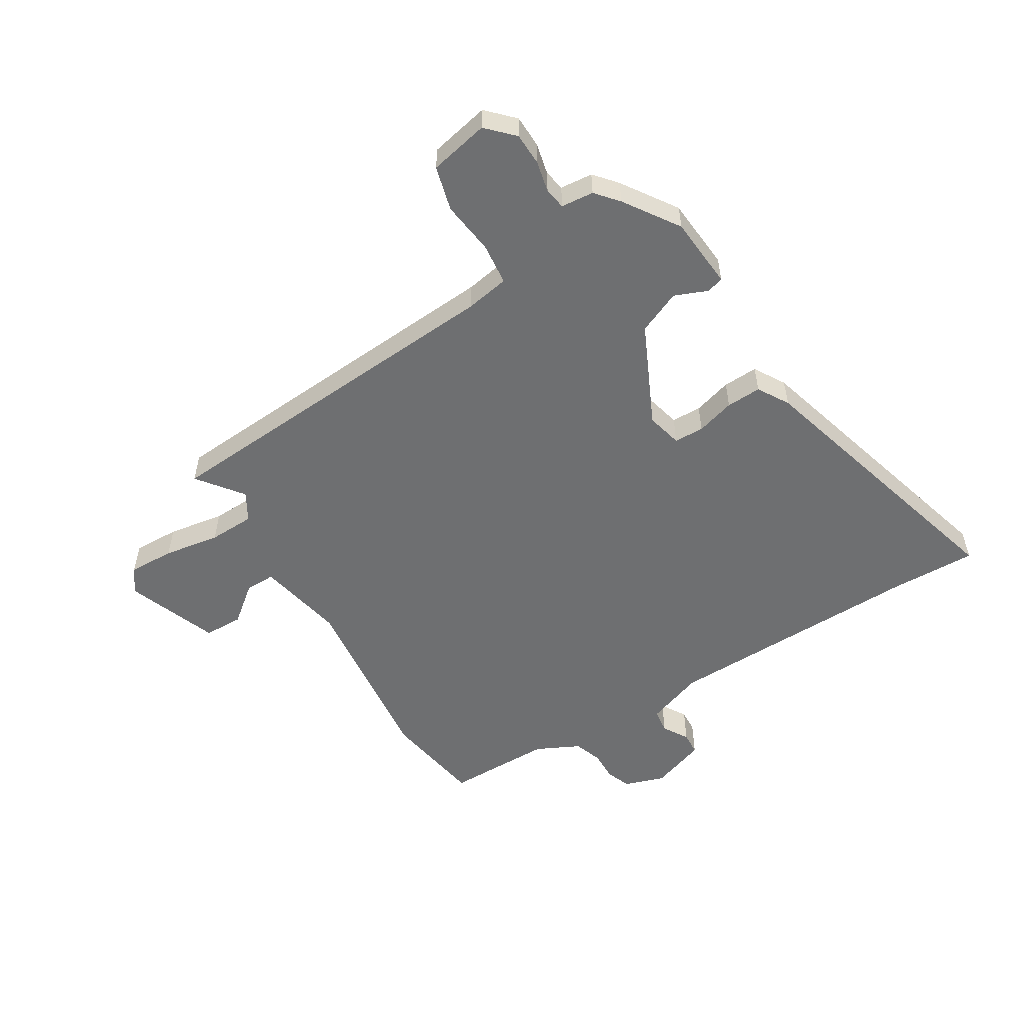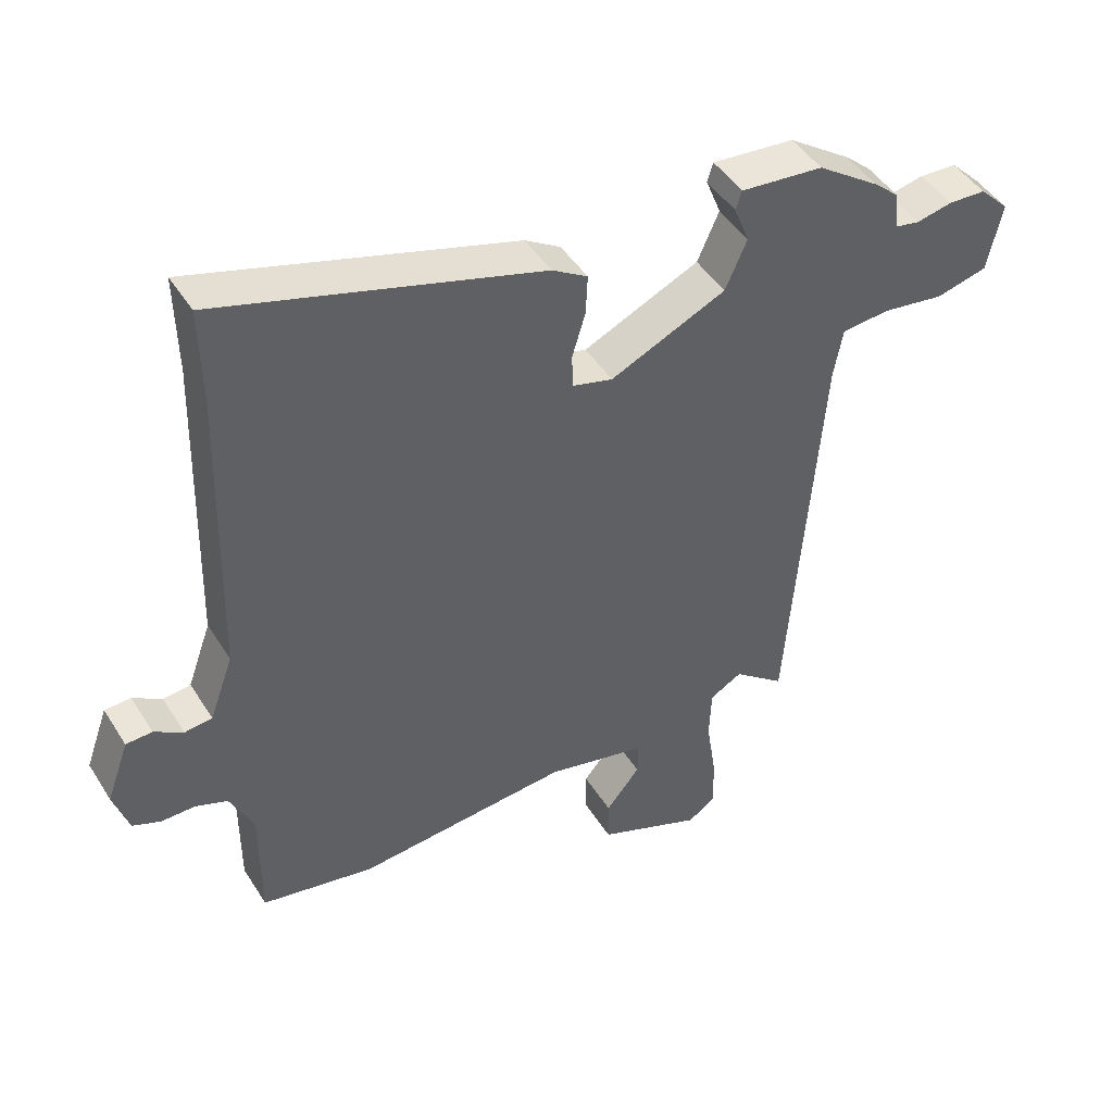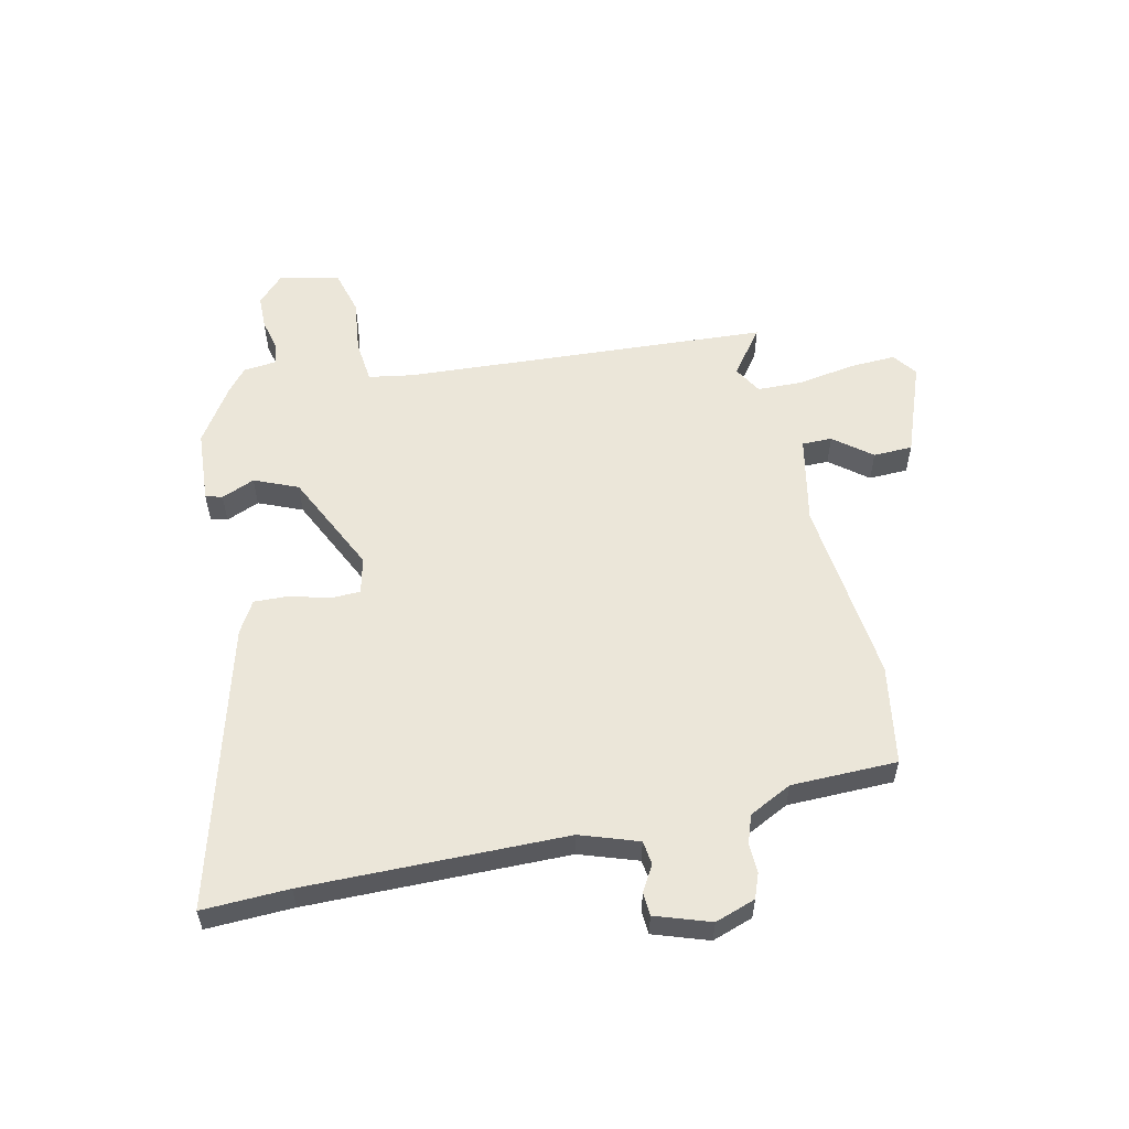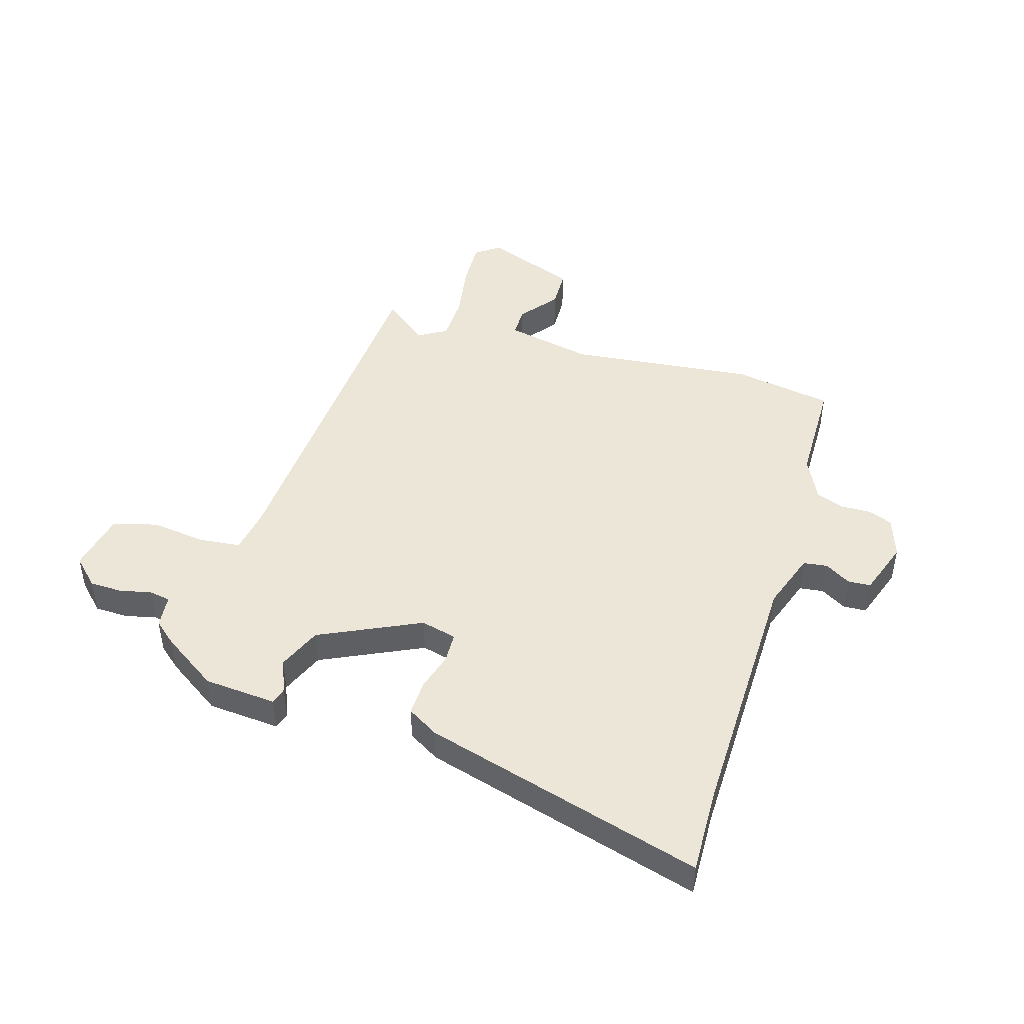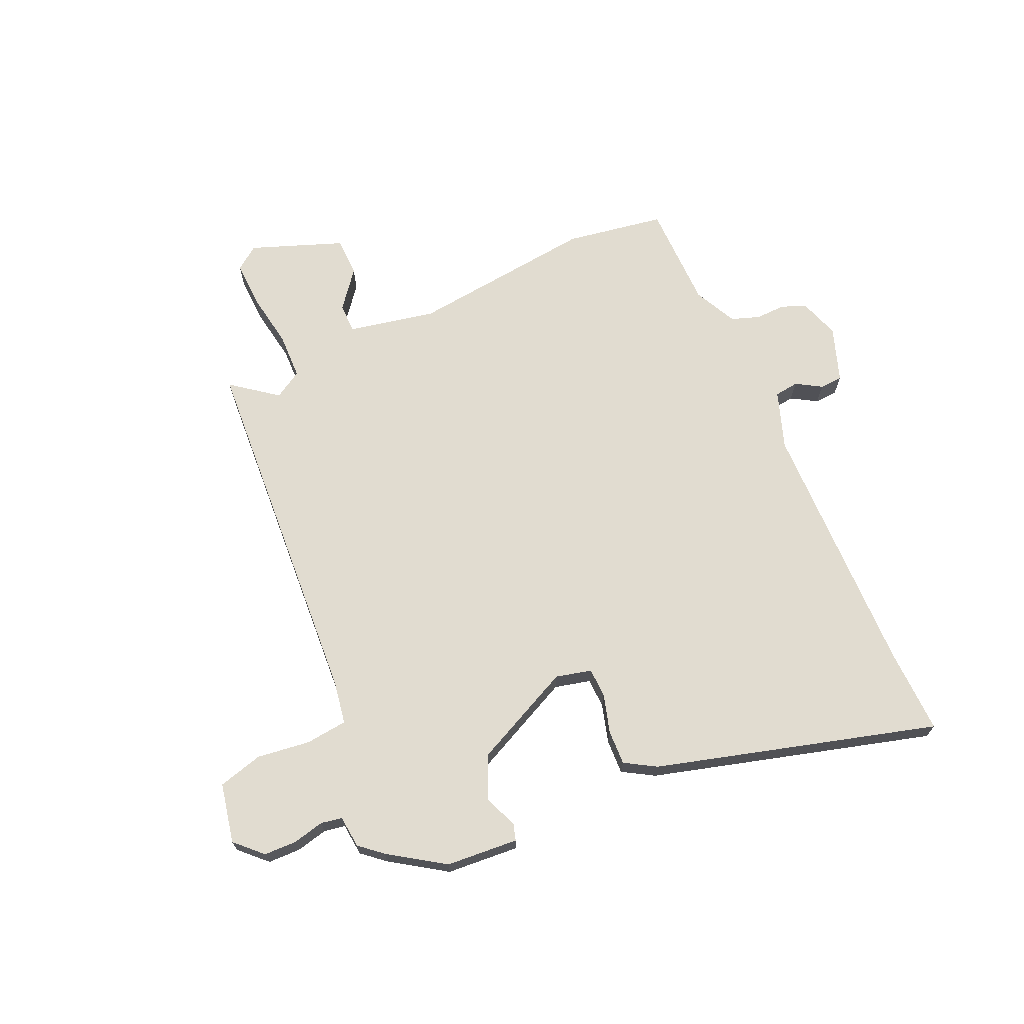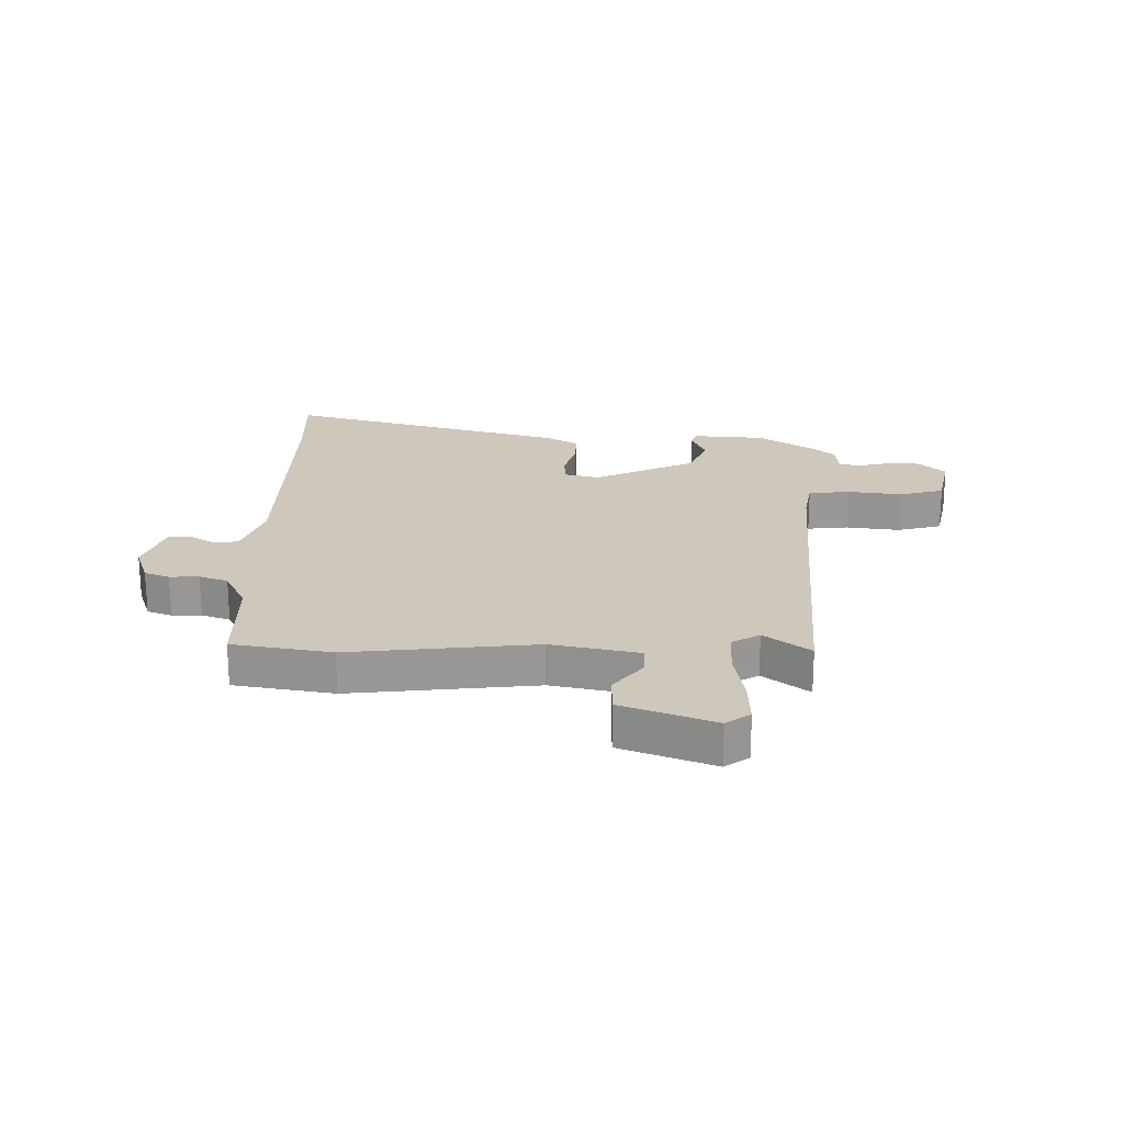
<metadata>
{"format":"obj","ext":"obj","renderer":"f3d","projection":"perspective","resolution":1024,"background":"white","views":[{"elev":-54.5,"azim":-59.1,"up":"+Y"},{"elev":45.6,"azim":149.7,"up":"+Z"},{"elev":56.8,"azim":76.6,"up":"+Y"},{"elev":46.5,"azim":16.2,"up":"+Y"},{"elev":69.4,"azim":-24.8,"up":"+Y"},{"elev":21.8,"azim":-179.8,"up":"+Y"}]}
</metadata>
<code>
v 0.503 0.07 0.644
v 0.5 0.07 0.493
v 0.512 0.07 0.04
v 0.548 0.07 -0.06
v 0.59 0.07 -0.065
v 0.634 0.07 -0.038
v 0.674 0.07 -0.04
v 0.708 0.07 -0.135
v 0.685 0.07 -0.206
v 0.642 0.07 -0.223
v 0.591 0.07 -0.222
v 0.542 0.07 -0.24
v 0.506 0.07 -0.315
v 0.506 0.07 -0.499
v 0.334 0.07 -0.53
v 0.011 0.07 -0.498
v -0.141 0.07 -0.531
v -0.14 0.07 -0.583
v -0.088 0.07 -0.647
v -0.089 0.07 -0.715
v -0.248 0.07 -0.777
v -0.29 0.07 -0.747
v -0.288 0.07 -0.667
v -0.273 0.07 -0.569
v -0.276 0.07 -0.489
v -0.325 0.07 -0.461
v -0.403 0.07 -0.522
v -0.452 0.07 0.112
v -0.466 0.07 0.188
v -0.539 0.07 0.195
v -0.632 0.07 0.182
v -0.71 0.07 0.202
v -0.733 0.07 0.306
v -0.688 0.07 0.351
v -0.631 0.07 0.353
v -0.576 0.07 0.341
v -0.539 0.07 0.348
v -0.534 0.07 0.405
v -0.495 0.07 0.439
v -0.4 0.07 0.504
v -0.274 0.07 0.515
v -0.265 0.07 0.486
v -0.288 0.07 0.428
v -0.255 0.07 0.353
v -0.079 0.07 0.272
v -0.017 0.07 0.288
v -0.016 0.07 0.34
v -0.036 0.07 0.407
v -0.039 0.07 0.468
v 0.015 0.07 0.501
v 0.503 0 0.644
v 0.5 0 0.493
v 0.512 0 0.04
v 0.548 0 -0.06
v 0.59 0 -0.065
v 0.634 0 -0.038
v 0.674 0 -0.04
v 0.708 0 -0.135
v 0.685 0 -0.206
v 0.642 0 -0.223
v 0.591 0 -0.222
v 0.542 0 -0.24
v 0.506 0 -0.315
v 0.506 0 -0.499
v 0.334 0 -0.53
v 0.011 0 -0.498
v -0.141 0 -0.531
v -0.14 0 -0.583
v -0.088 0 -0.647
v -0.089 0 -0.715
v -0.248 0 -0.777
v -0.29 0 -0.747
v -0.288 0 -0.667
v -0.273 0 -0.569
v -0.276 0 -0.489
v -0.325 0 -0.461
v -0.403 0 -0.522
v -0.452 0 0.112
v -0.466 0 0.188
v -0.539 0 0.195
v -0.632 0 0.182
v -0.71 0 0.202
v -0.733 0 0.306
v -0.688 0 0.351
v -0.631 0 0.353
v -0.576 0 0.341
v -0.539 0 0.348
v -0.534 0 0.405
v -0.495 0 0.439
v -0.4 0 0.504
v -0.274 0 0.515
v -0.265 0 0.486
v -0.288 0 0.428
v -0.255 0 0.353
v -0.079 0 0.272
v -0.017 0 0.288
v -0.016 0 0.34
v -0.036 0 0.407
v -0.039 0 0.468
v 0.015 0 0.501
f 47 48 49 50
f 46 47 50 1
f 40 41 42 43
f 40 43 44
f 37 38 39 40
f 37 40 44
f 36 37 44 45
f 34 35 36
f 33 34 36 45
f 30 31 32 33
f 29 30 33 45
f 26 27 28
f 25 26 28 29
f 21 22 23 24
f 21 24 25
f 18 19 20 21
f 17 18 21 25
f 16 17 25 29
f 13 14 15 16
f 12 13 16 29
f 8 9 10 11
f 5 6 7 8
f 4 5 8 11
f 3 4 11 12
f 46 1 2
f 46 2 3
f 45 46 3 12
f 12 29 45
f 100 99 98 97
f 51 100 97 96
f 93 92 91 90
f 94 93 90
f 90 89 88 87
f 94 90 87
f 95 94 87 86
f 86 85 84
f 95 86 84 83
f 83 82 81 80
f 95 83 80 79
f 78 77 76
f 79 78 76 75
f 74 73 72 71
f 75 74 71
f 71 70 69 68
f 75 71 68 67
f 79 75 67 66
f 66 65 64 63
f 79 66 63 62
f 61 60 59 58
f 58 57 56 55
f 61 58 55 54
f 62 61 54 53
f 52 51 96
f 53 52 96
f 62 53 96 95
f 95 79 62
f 1 51 52 2
f 2 52 53 3
f 3 53 54 4
f 4 54 55 5
f 5 55 56 6
f 6 56 57 7
f 7 57 58 8
f 8 58 59 9
f 9 59 60 10
f 10 60 61 11
f 11 61 62 12
f 12 62 63 13
f 13 63 64 14
f 14 64 65 15
f 15 65 66 16
f 16 66 67 17
f 17 67 68 18
f 18 68 69 19
f 19 69 70 20
f 20 70 71 21
f 21 71 72 22
f 22 72 73 23
f 23 73 74 24
f 24 74 75 25
f 25 75 76 26
f 26 76 77 27
f 27 77 78 28
f 28 78 79 29
f 29 79 80 30
f 30 80 81 31
f 31 81 82 32
f 32 82 83 33
f 33 83 84 34
f 34 84 85 35
f 35 85 86 36
f 36 86 87 37
f 37 87 88 38
f 38 88 89 39
f 39 89 90 40
f 40 90 91 41
f 41 91 92 42
f 42 92 93 43
f 43 93 94 44
f 44 94 95 45
f 45 95 96 46
f 46 96 97 47
f 47 97 98 48
f 48 98 99 49
f 49 99 100 50
f 50 100 51 1

</code>
